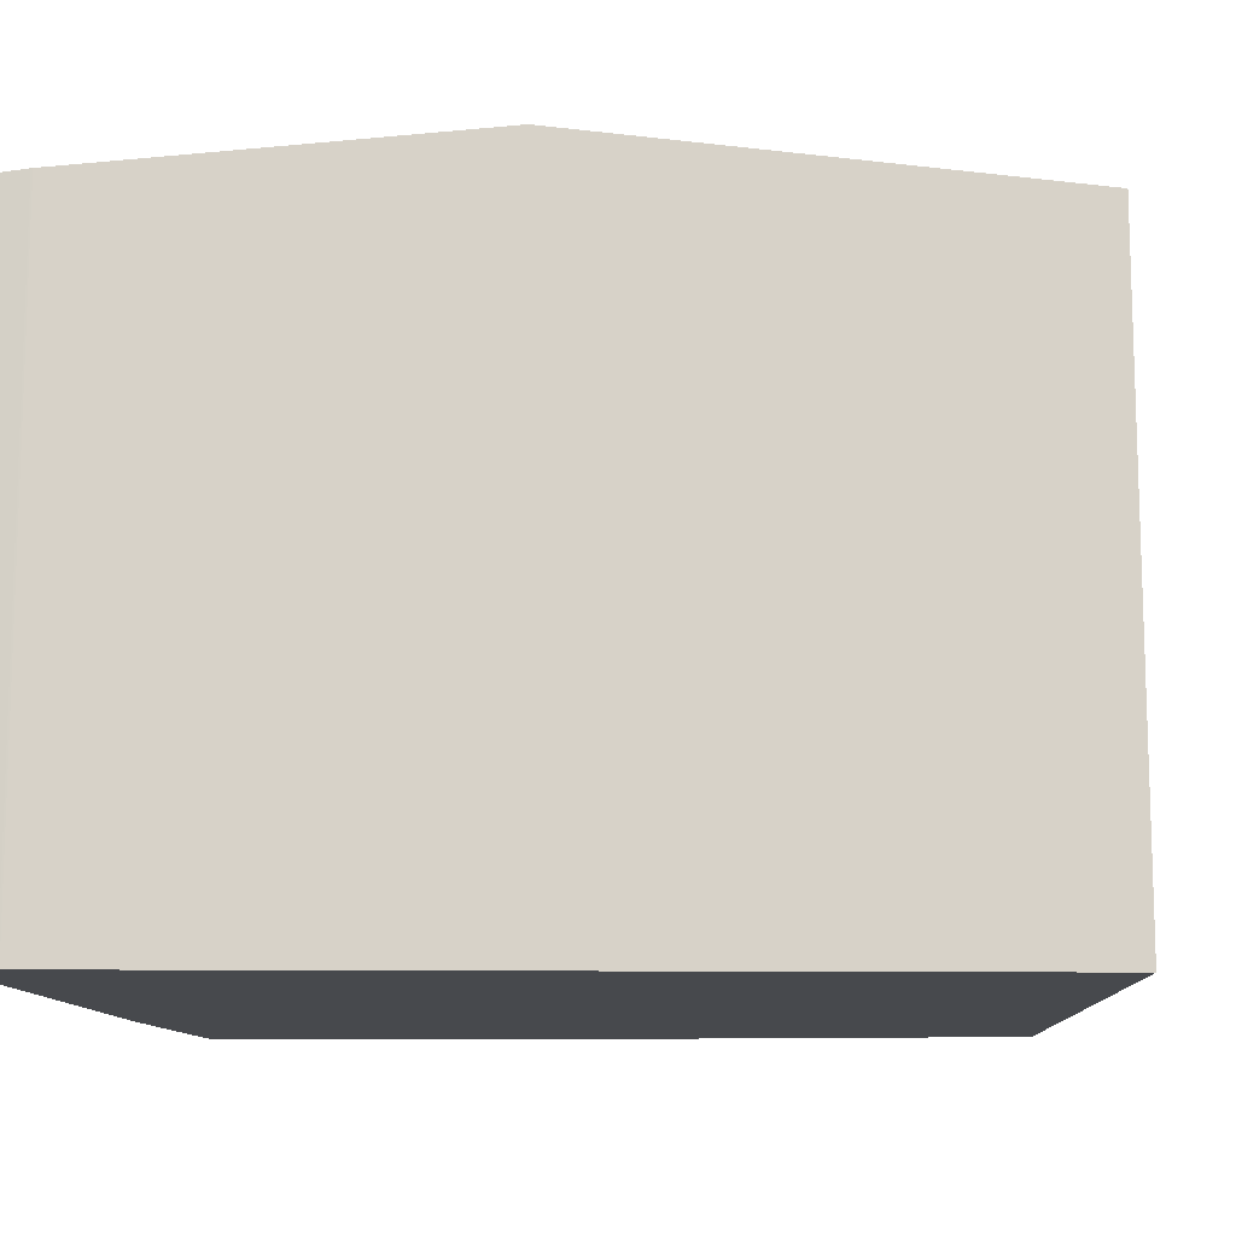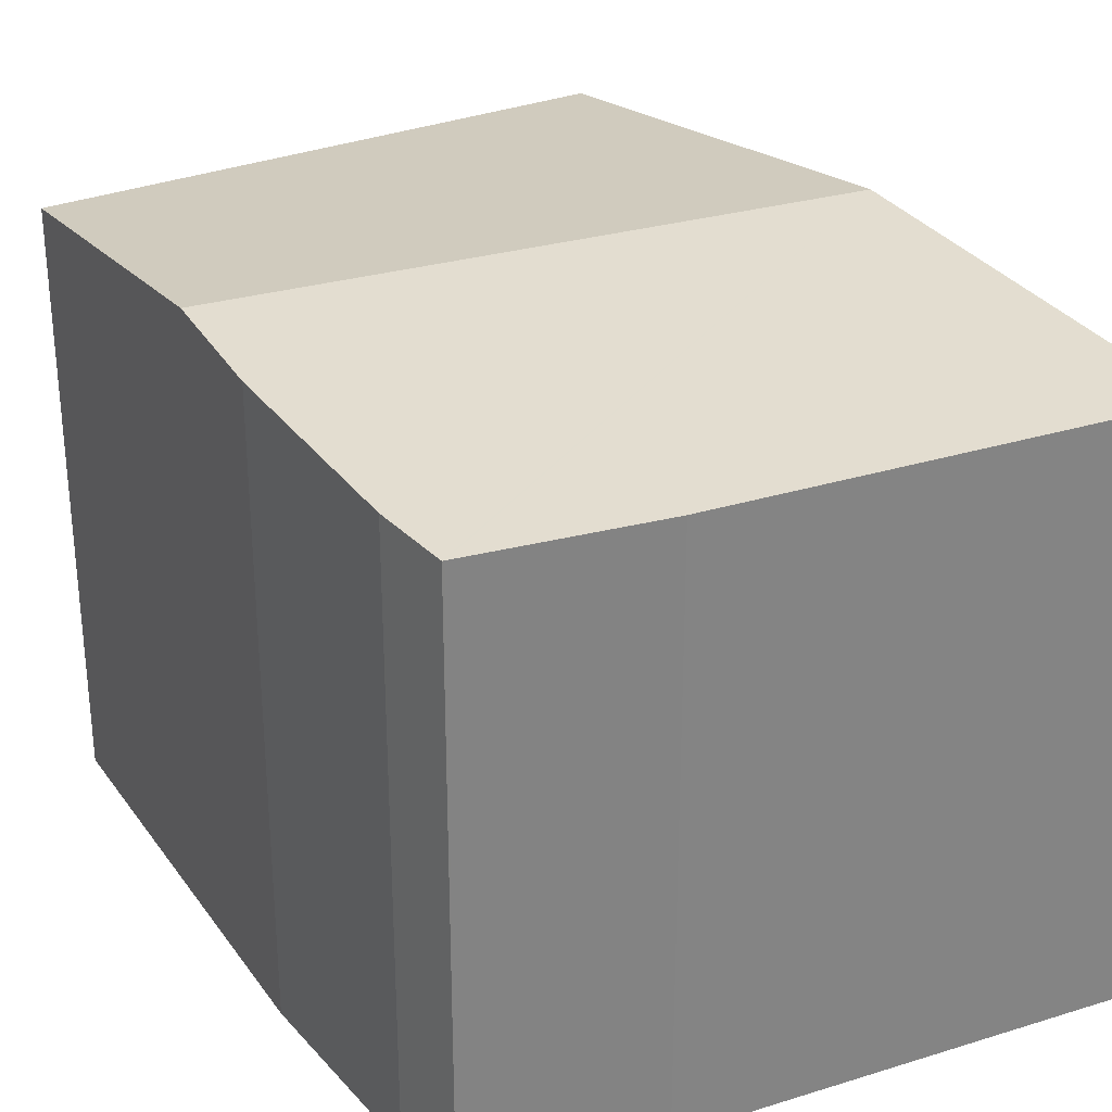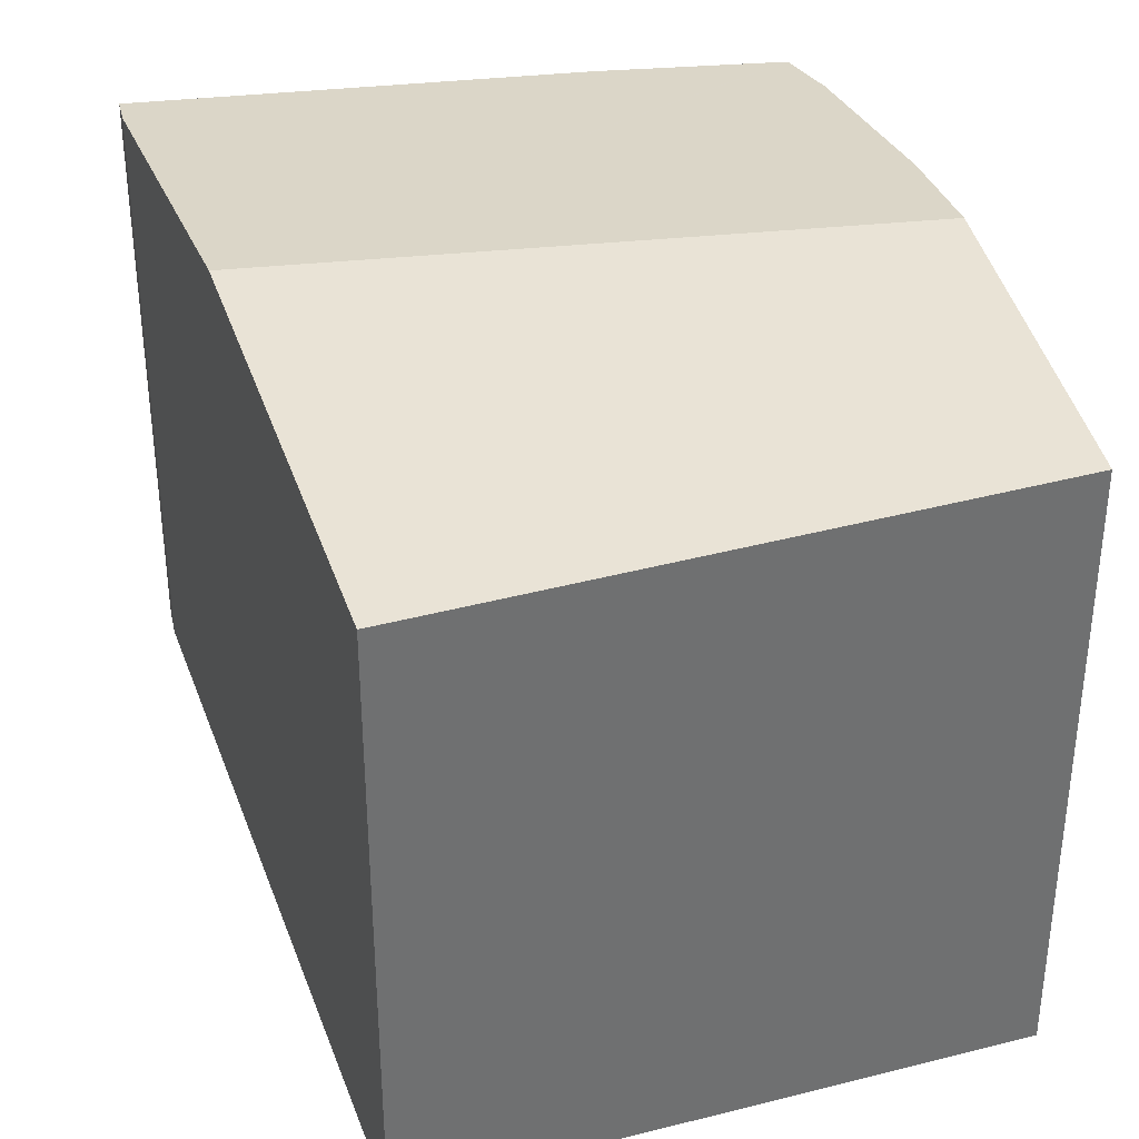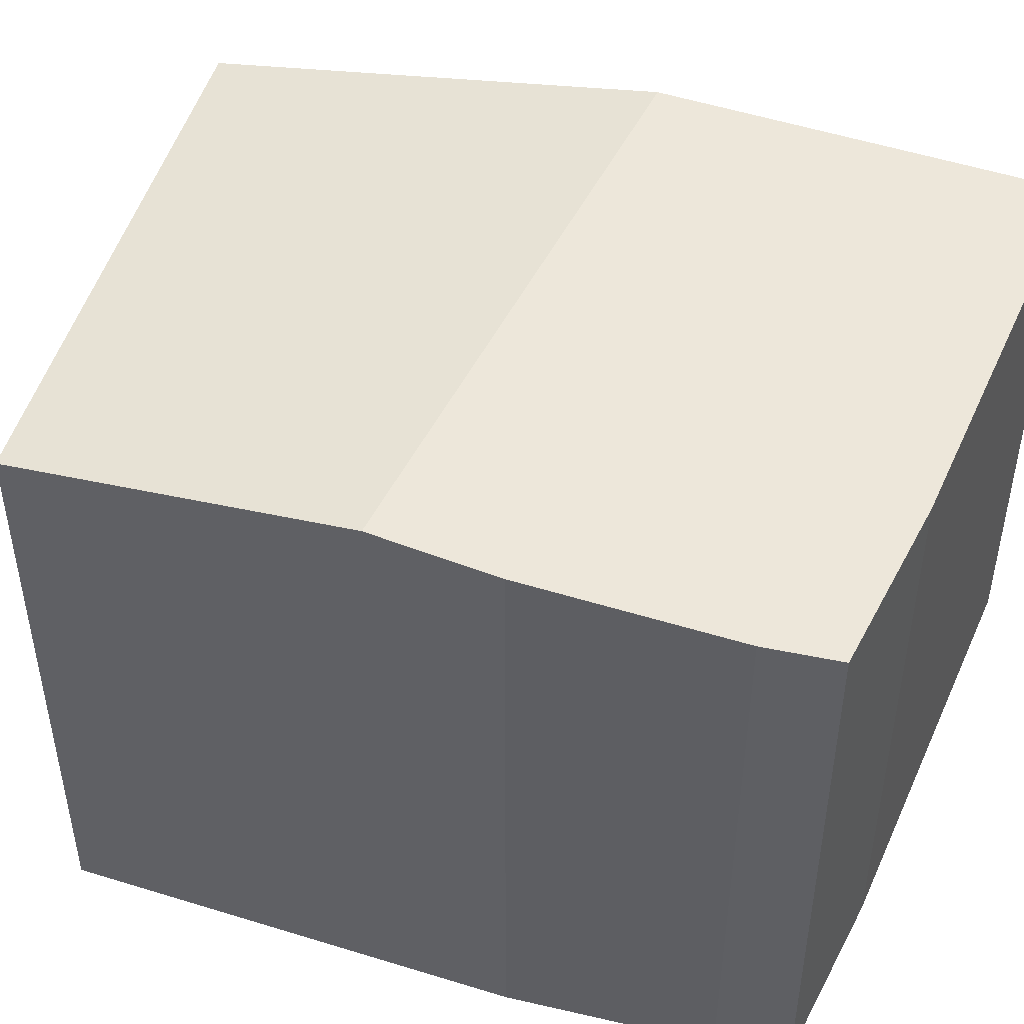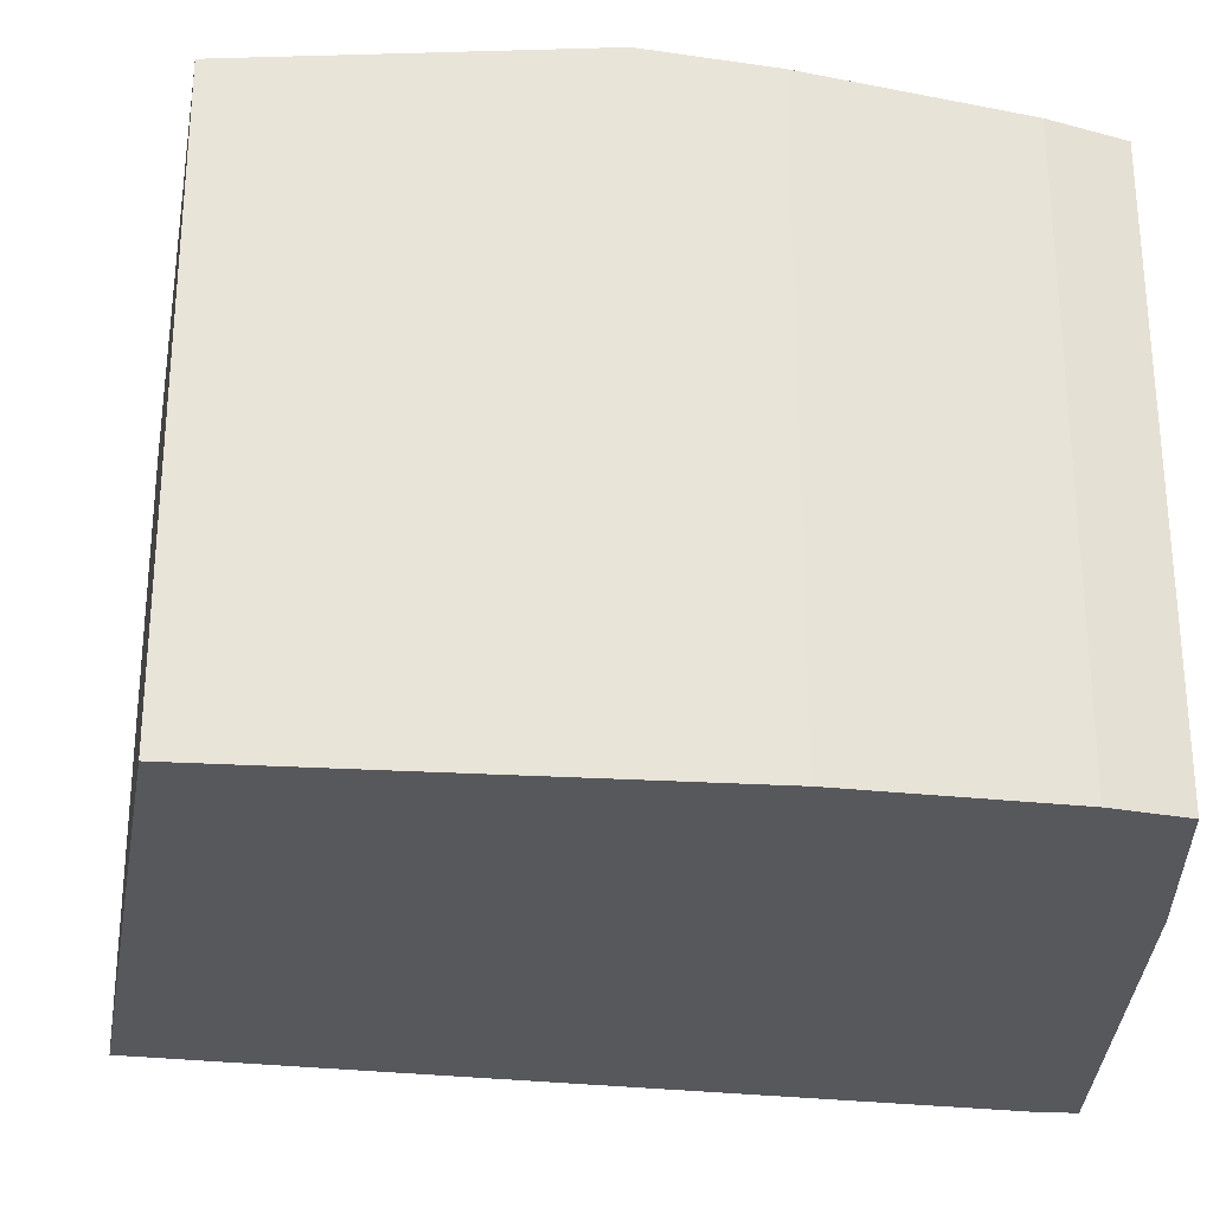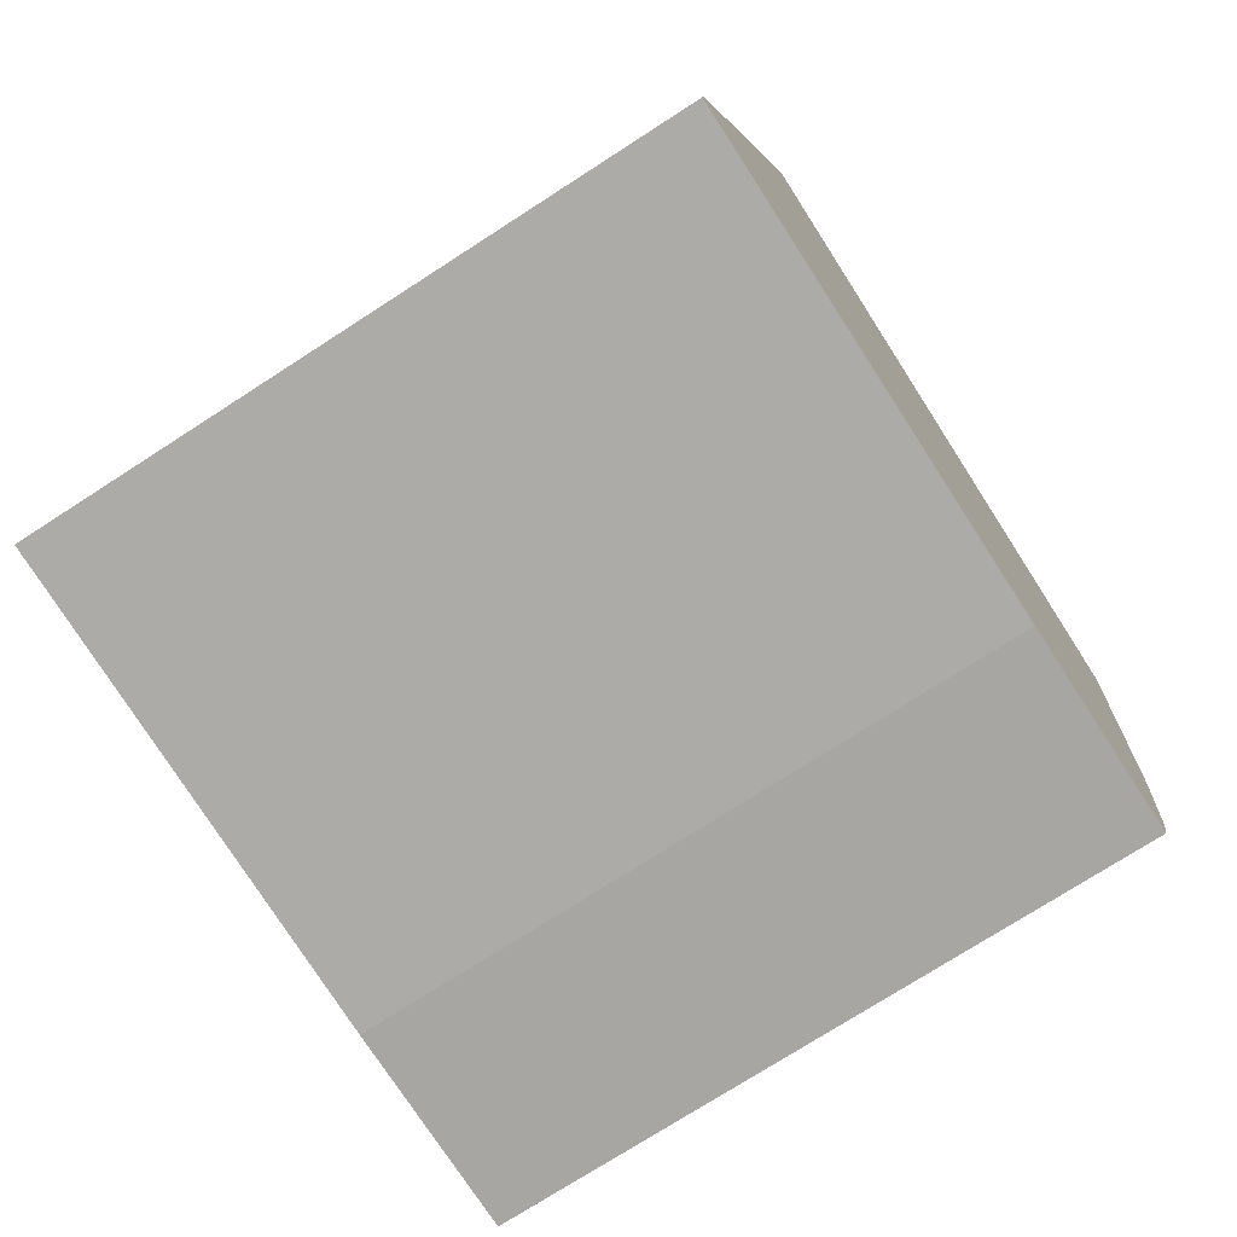
<metadata>
{"format":"obj","ext":"obj","renderer":"f3d","projection":"perspective","resolution":1024,"background":"white","views":[{"elev":-12.1,"azim":-78.5,"up":"+Y"},{"elev":29.5,"azim":158.7,"up":"+Y"},{"elev":35.8,"azim":-5.8,"up":"+Y"},{"elev":47.0,"azim":116.8,"up":"+Y"},{"elev":-28.2,"azim":92.5,"up":"+Y"},{"elev":-74.0,"azim":-57.1,"up":"+Z"}]}
</metadata>
<code>
v  16.54 12.99 15.03
v  7.735 12.79 17.27
v  16.58 12.96 15.29
v  16.15 13.3 12.11
v  15.61 13.73 8.046
v  1.883 13.73 8.587
v  4.621 12.73 17.97
v  2.696 13.36 12.11
v  4.073 12.72 18.09
v  3.919 12.79 17.42
v  3.977 12.77 17.68
v  15.36 13.53 6.129
v  15.26 13.45 5.398
v  14.31 12.98 0.984
v  13.96 12.87 -0.066
v  13.8 12.82 -0.544
v  13.76 12.82 -0.544
v  9.69 12.8 -0.537
v  0 12.82 7.851e-16
v  0.093 12.91 0.813
v  4.073 -1.108e-15 18.09
v  7.735 -1.058e-15 17.27
v  16.58 -9.365e-16 15.29
v  4.621 -1.1e-15 17.97
v  16.54 -9.201e-16 15.03
v  16.15 -7.418e-16 12.11
v  15.36 -3.753e-16 6.129
v  15.26 -3.305e-16 5.398
v  15.61 -4.927e-16 8.046
v  14.31 -6.025e-17 0.984
v  13.8 3.331e-17 -0.544
v  13.96 4.041e-18 -0.066
v  9.69 3.288e-17 -0.537
v  13.76 3.331e-17 -0.544
v  0 0 0
v  0.093 -4.978e-17 0.813
v  1.883 -5.258e-16 8.587
v  3.977 -1.082e-15 17.68
v  2.696 -7.418e-16 12.11
v  3.919 -1.067e-15 17.42
v  0.088 -4.77e-17 0.779
v  0.088 12.9 0.779
g defaultobject
f 1 2 3
f 2 1 4
f 2 4 5
f 2 5 6
f 2 6 7
f 7 6 8
f 7 8 9
f 9 8 10
f 9 10 11
f 12 6 5
f 6 12 13
f 6 13 14
f 6 14 15
f 6 15 16
f 6 16 17
f 6 17 18
f 6 18 19
f 6 19 20
f 21 7 9
f 7 21 2
f 2 21 3
f 3 21 22
f 3 22 23
f 22 21 24
f 23 1 3
f 1 23 4
f 4 23 5
f 5 23 12
f 12 23 13
f 13 23 25
f 13 25 26
f 13 26 27
f 13 27 28
f 27 26 29
f 28 14 13
f 14 28 30
f 30 15 14
f 15 30 16
f 16 30 31
f 31 30 32
f 31 17 16
f 17 31 18
f 18 31 33
f 33 31 34
f 18 35 19
f 35 18 33
f 36 6 20
f 6 36 8
f 8 36 10
f 10 36 11
f 11 36 9
f 9 36 37
f 9 37 38
f 9 38 21
f 38 37 39
f 38 39 40
f 19 41 42
f 41 19 35
f 42 36 20
f 36 42 41
f 33 41 35
f 41 33 36
f 36 33 37
f 37 33 34
f 37 34 31
f 37 31 32
f 37 32 30
f 37 30 39
f 39 30 28
f 39 28 40
f 40 28 27
f 40 27 29
f 40 29 26
f 40 26 38
f 38 26 21
f 21 26 24
f 24 26 22
f 22 26 25
f 22 25 23

</code>
